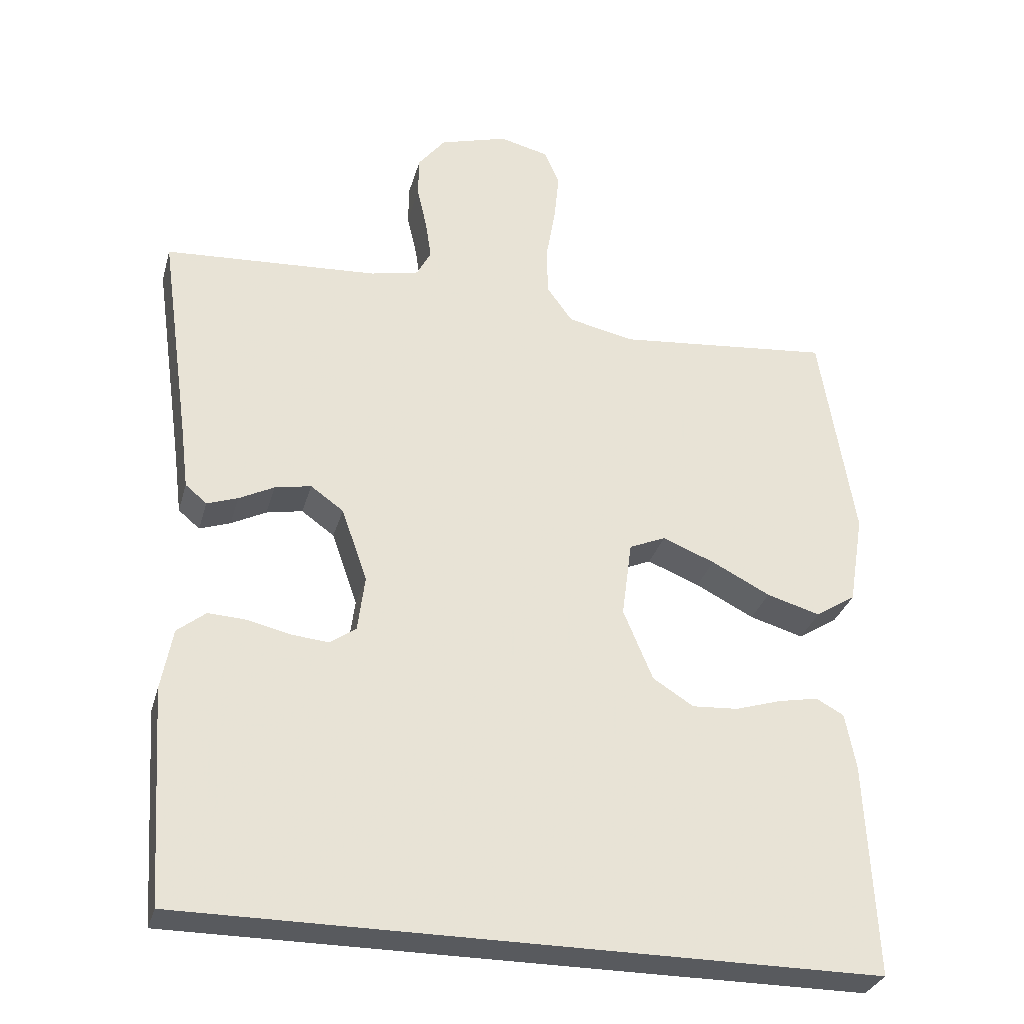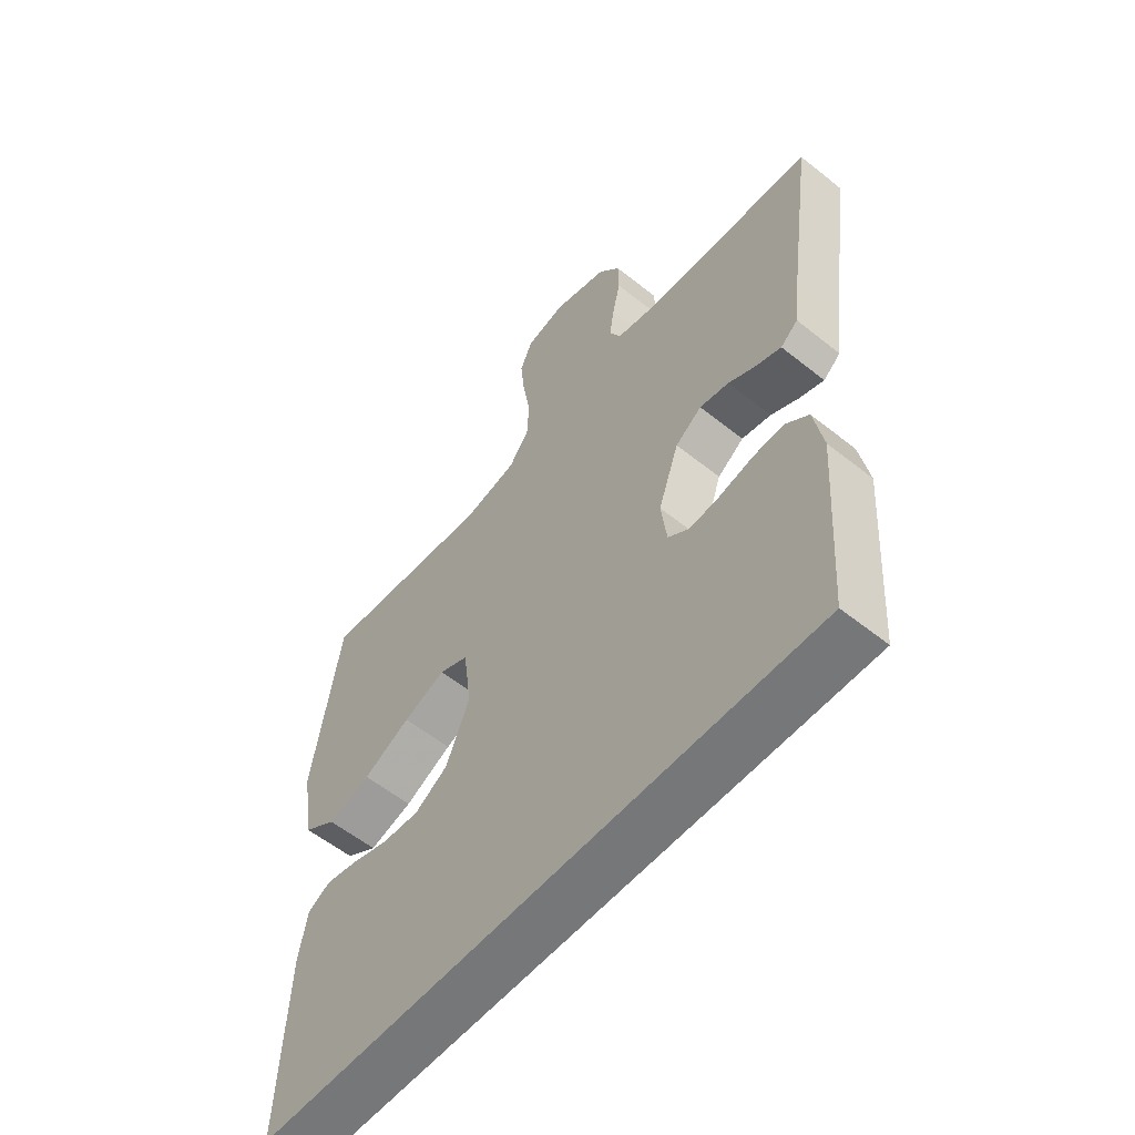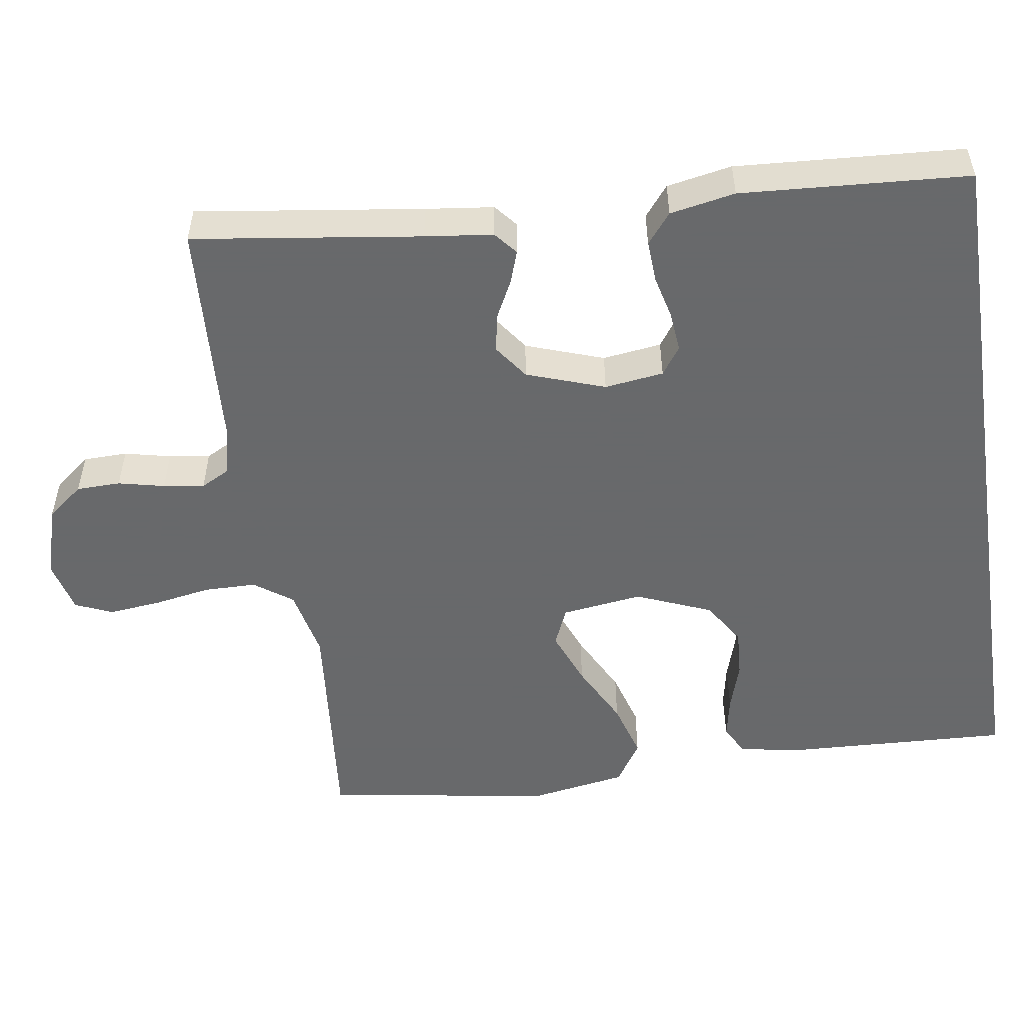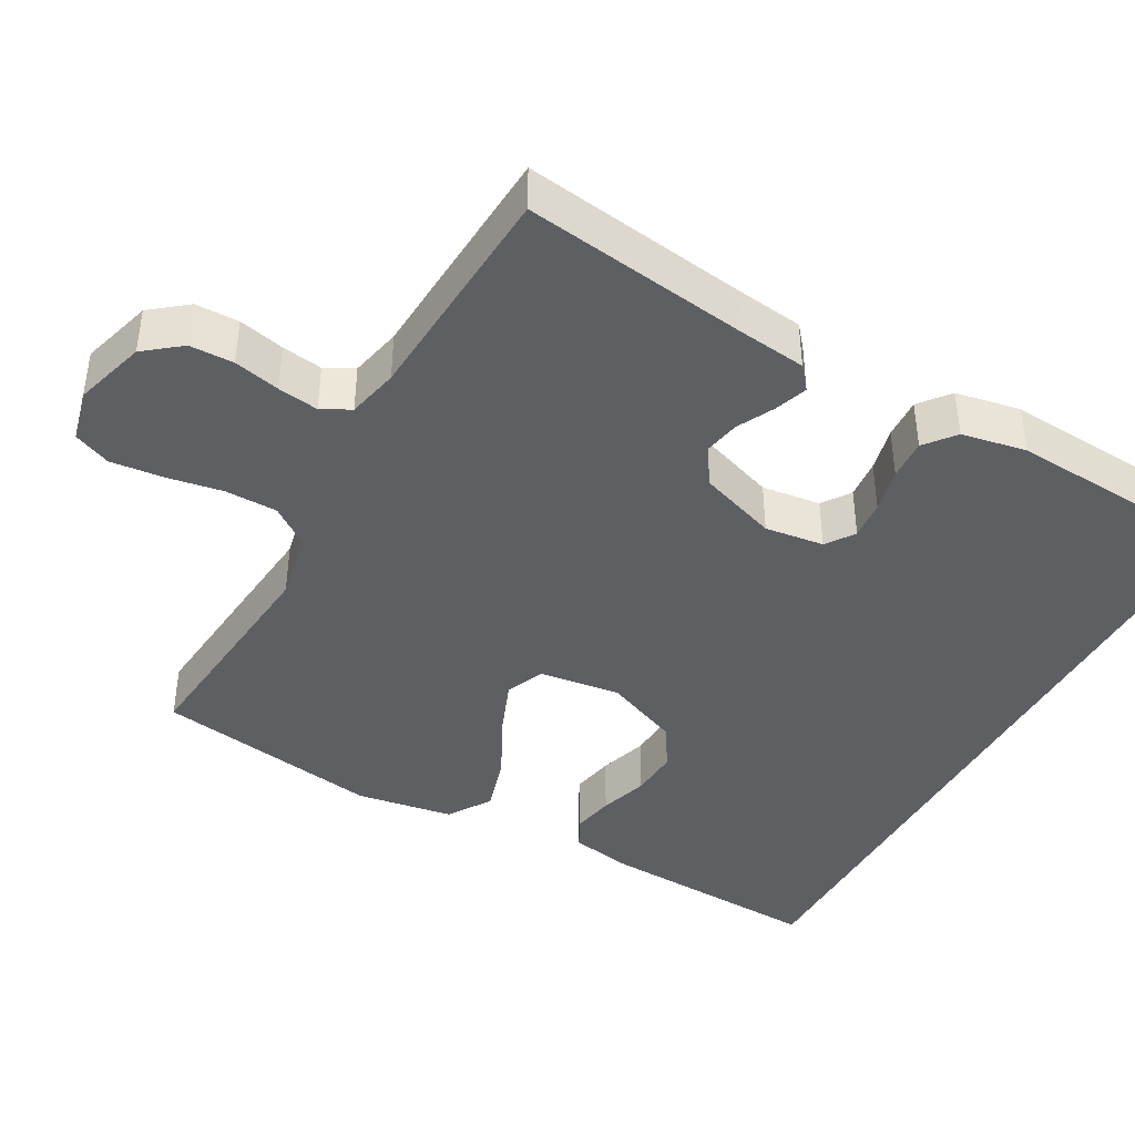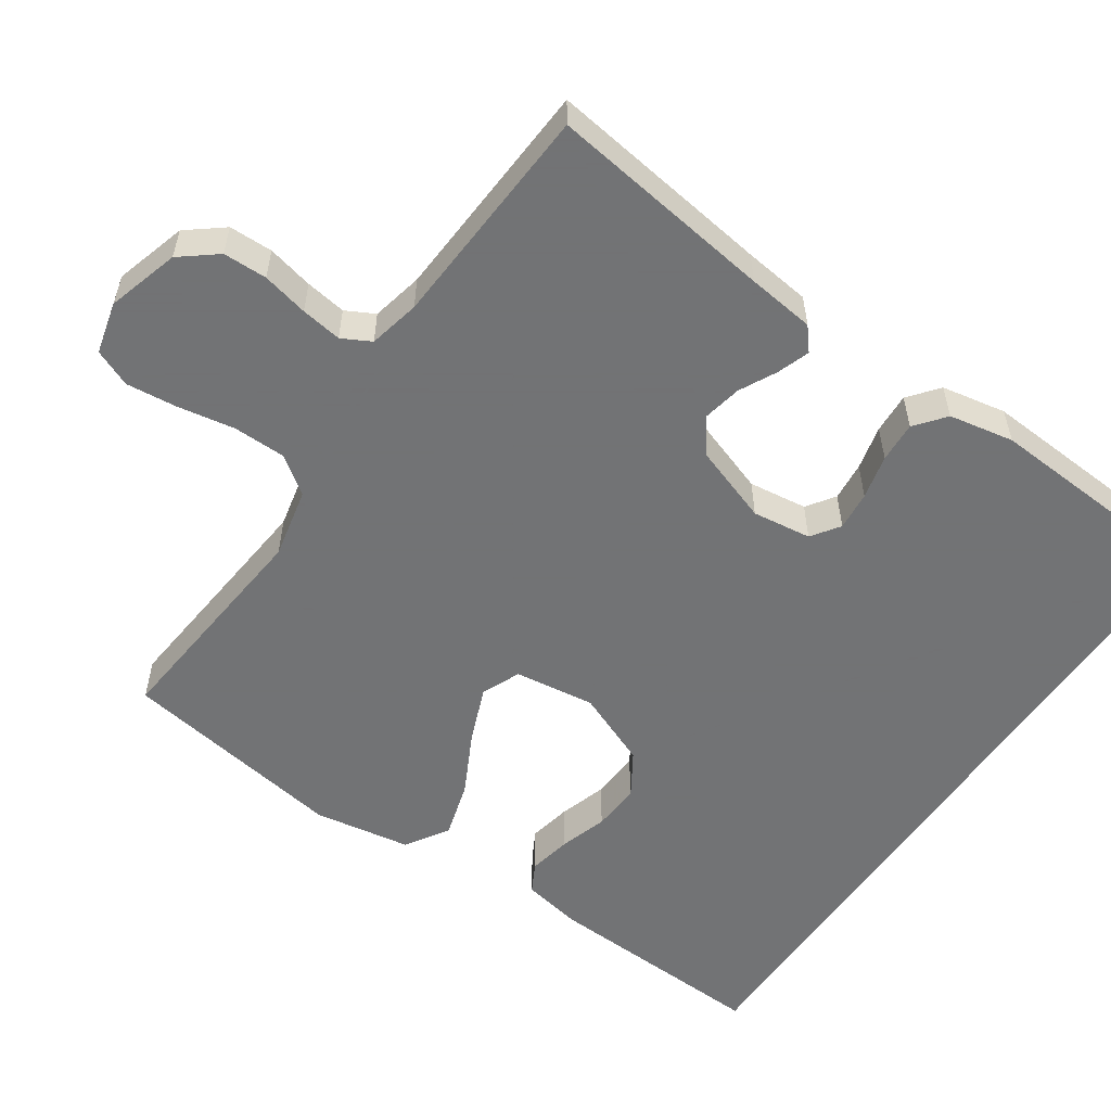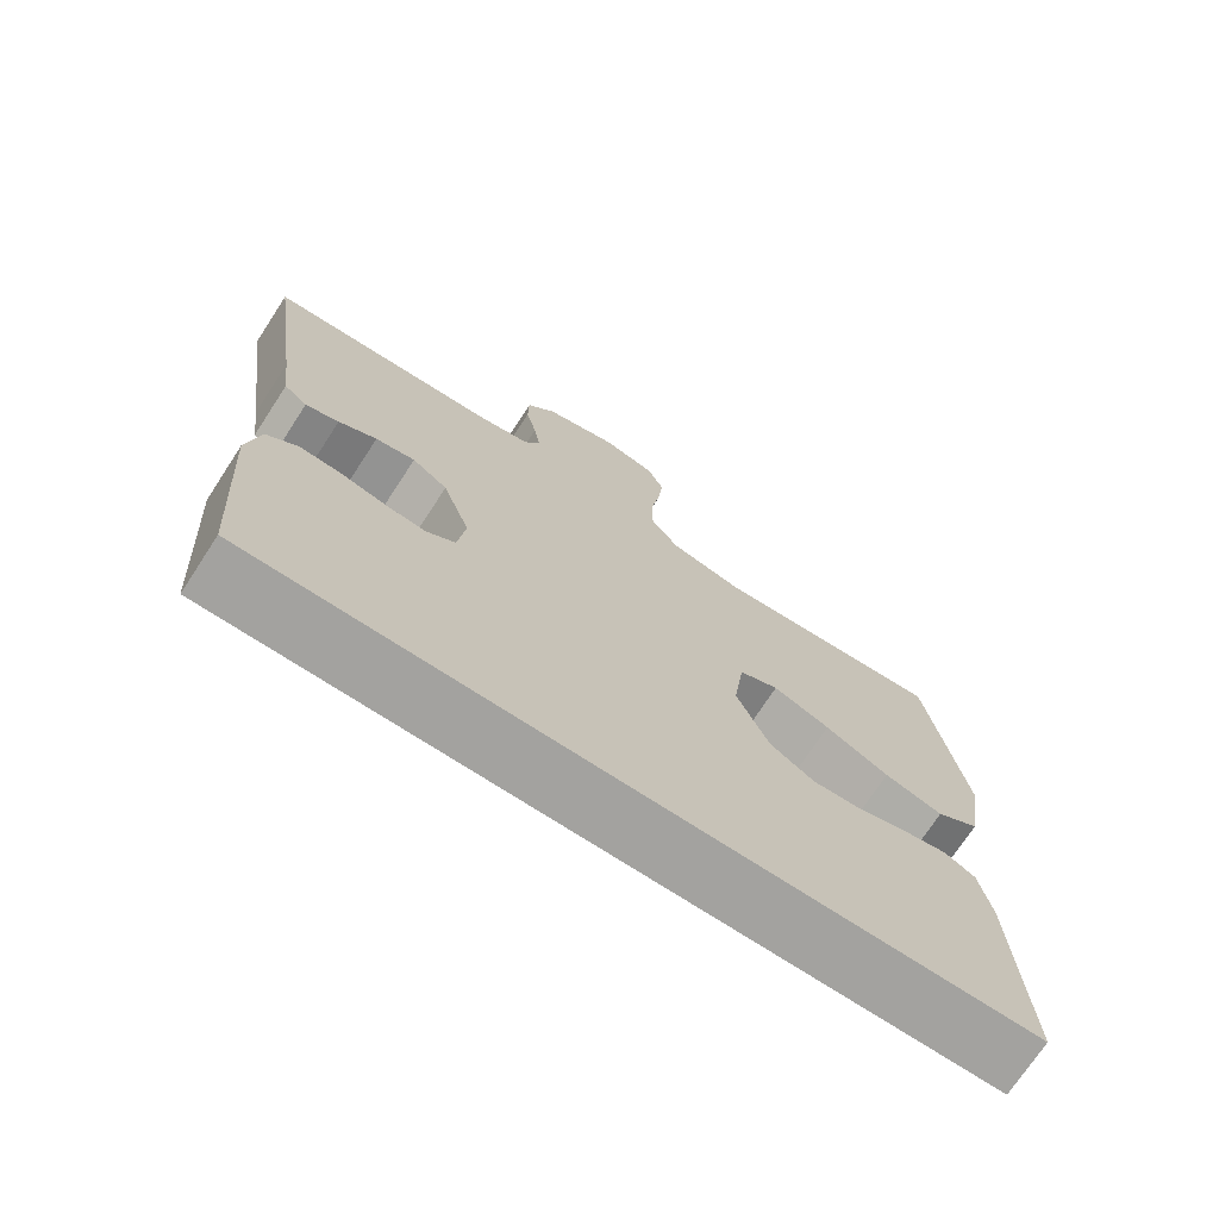
<metadata>
{"format":"obj","ext":"obj","renderer":"f3d","projection":"perspective","resolution":1024,"background":"white","views":[{"elev":-30.9,"azim":165.2,"up":"+Z"},{"elev":-57.1,"azim":50.2,"up":"+Z"},{"elev":-52.6,"azim":98.7,"up":"+Y"},{"elev":-41.8,"azim":61.0,"up":"+Y"},{"elev":-55.7,"azim":55.8,"up":"+Y"},{"elev":-72.4,"azim":146.8,"up":"+Z"}]}
</metadata>
<code>
v 0.5 0.07 0.5
v 0.458 0.07 0.2
v 0.447 0.07 0.111
v 0.417 0.07 0.086
v 0.374 0.07 0.101
v 0.325 0.07 0.126
v 0.274 0.07 0.136
v 0.228 0.07 0.103
v 0.192 0.07 0
v 0.202 0.07 -0.078
v 0.239 0.07 -0.104
v 0.291 0.07 -0.099
v 0.35 0.07 -0.085
v 0.404 0.07 -0.082
v 0.444 0.07 -0.114
v 0.46 0.07 -0.2
v 0.44 0.07 -0.5
v -0.526 0.07 -0.5
v -0.512 0.07 -0.2
v -0.497 0.07 -0.121
v -0.458 0.07 -0.1
v -0.402 0.07 -0.111
v -0.338 0.07 -0.131
v -0.274 0.07 -0.135
v -0.217 0.07 -0.099
v -0.176 0.07 0
v -0.19 0.07 0.107
v -0.241 0.07 0.129
v -0.314 0.07 0.1
v -0.396 0.07 0.058
v -0.471 0.07 0.036
v -0.527 0.07 0.072
v -0.548 0.07 0.2
v -0.5 0.07 0.5
v -0.2 0.07 0.471
v -0.107 0.07 0.491
v -0.071 0.07 0.541
v -0.07 0.07 0.61
v -0.083 0.07 0.685
v -0.09 0.07 0.754
v -0.069 0.07 0.803
v 0 0.07 0.82
v 0.095 0.07 0.792
v 0.133 0.07 0.744
v 0.134 0.07 0.686
v 0.12 0.07 0.625
v 0.112 0.07 0.571
v 0.132 0.07 0.533
v 0.2 0.07 0.518
v 0.5 0 0.5
v 0.458 0 0.2
v 0.447 0 0.111
v 0.417 0 0.086
v 0.374 0 0.101
v 0.325 0 0.126
v 0.274 0 0.136
v 0.228 0 0.103
v 0.192 0 0
v 0.202 0 -0.078
v 0.239 0 -0.104
v 0.291 0 -0.099
v 0.35 0 -0.085
v 0.404 0 -0.082
v 0.444 0 -0.114
v 0.46 0 -0.2
v 0.44 0 -0.5
v -0.526 0 -0.5
v -0.512 0 -0.2
v -0.497 0 -0.121
v -0.458 0 -0.1
v -0.402 0 -0.111
v -0.338 0 -0.131
v -0.274 0 -0.135
v -0.217 0 -0.099
v -0.176 0 0
v -0.19 0 0.107
v -0.241 0 0.129
v -0.314 0 0.1
v -0.396 0 0.058
v -0.471 0 0.036
v -0.527 0 0.072
v -0.548 0 0.2
v -0.5 0 0.5
v -0.2 0 0.471
v -0.107 0 0.491
v -0.071 0 0.541
v -0.07 0 0.61
v -0.083 0 0.685
v -0.09 0 0.754
v -0.069 0 0.803
v 0 0 0.82
v 0.095 0 0.792
v 0.133 0 0.744
v 0.134 0 0.686
v 0.12 0 0.625
v 0.112 0 0.571
v 0.132 0 0.533
v 0.2 0 0.518
f 44 45 46
f 43 44 46
f 42 43 46
f 41 42 46
f 40 41 46
f 39 40 46
f 38 39 46
f 37 38 46 47
f 36 37 47 48
f 33 34 35
f 32 33 35
f 31 32 35
f 30 31 35
f 29 30 35
f 36 48 49
f 35 36 49
f 29 35 49
f 28 29 49
f 21 22 23
f 20 21 23
f 19 20 23
f 18 19 23
f 17 18 23
f 17 23 24
f 15 16 17
f 14 15 17
f 13 14 17
f 12 13 17
f 11 12 17
f 17 24 25
f 11 17 25
f 10 11 25
f 4 5 6
f 3 4 6
f 2 3 6
f 2 6 7
f 1 2 7
f 49 1 7
f 28 49 7
f 27 28 7
f 9 10 25 26
f 8 9 26 27
f 7 8 27
f 95 94 93
f 95 93 92
f 95 92 91
f 95 91 90
f 95 90 89
f 95 89 88
f 95 88 87
f 96 95 87 86
f 97 96 86 85
f 84 83 82
f 84 82 81
f 84 81 80
f 84 80 79
f 84 79 78
f 98 97 85
f 98 85 84
f 98 84 78
f 98 78 77
f 72 71 70
f 72 70 69
f 72 69 68
f 72 68 67
f 72 67 66
f 73 72 66
f 66 65 64
f 66 64 63
f 66 63 62
f 66 62 61
f 66 61 60
f 74 73 66
f 74 66 60
f 74 60 59
f 55 54 53
f 55 53 52
f 55 52 51
f 56 55 51
f 56 51 50
f 56 50 98
f 56 98 77
f 56 77 76
f 75 74 59 58
f 76 75 58 57
f 76 57 56
f 1 50 51 2
f 2 51 52 3
f 3 52 53 4
f 4 53 54 5
f 5 54 55 6
f 6 55 56 7
f 7 56 57 8
f 8 57 58 9
f 9 58 59 10
f 10 59 60 11
f 11 60 61 12
f 12 61 62 13
f 13 62 63 14
f 14 63 64 15
f 15 64 65 16
f 16 65 66 17
f 17 66 67 18
f 18 67 68 19
f 19 68 69 20
f 20 69 70 21
f 21 70 71 22
f 22 71 72 23
f 23 72 73 24
f 24 73 74 25
f 25 74 75 26
f 26 75 76 27
f 27 76 77 28
f 28 77 78 29
f 29 78 79 30
f 30 79 80 31
f 31 80 81 32
f 32 81 82 33
f 33 82 83 34
f 34 83 84 35
f 35 84 85 36
f 36 85 86 37
f 37 86 87 38
f 38 87 88 39
f 39 88 89 40
f 40 89 90 41
f 41 90 91 42
f 42 91 92 43
f 43 92 93 44
f 44 93 94 45
f 45 94 95 46
f 46 95 96 47
f 47 96 97 48
f 48 97 98 49
f 49 98 50 1

</code>
